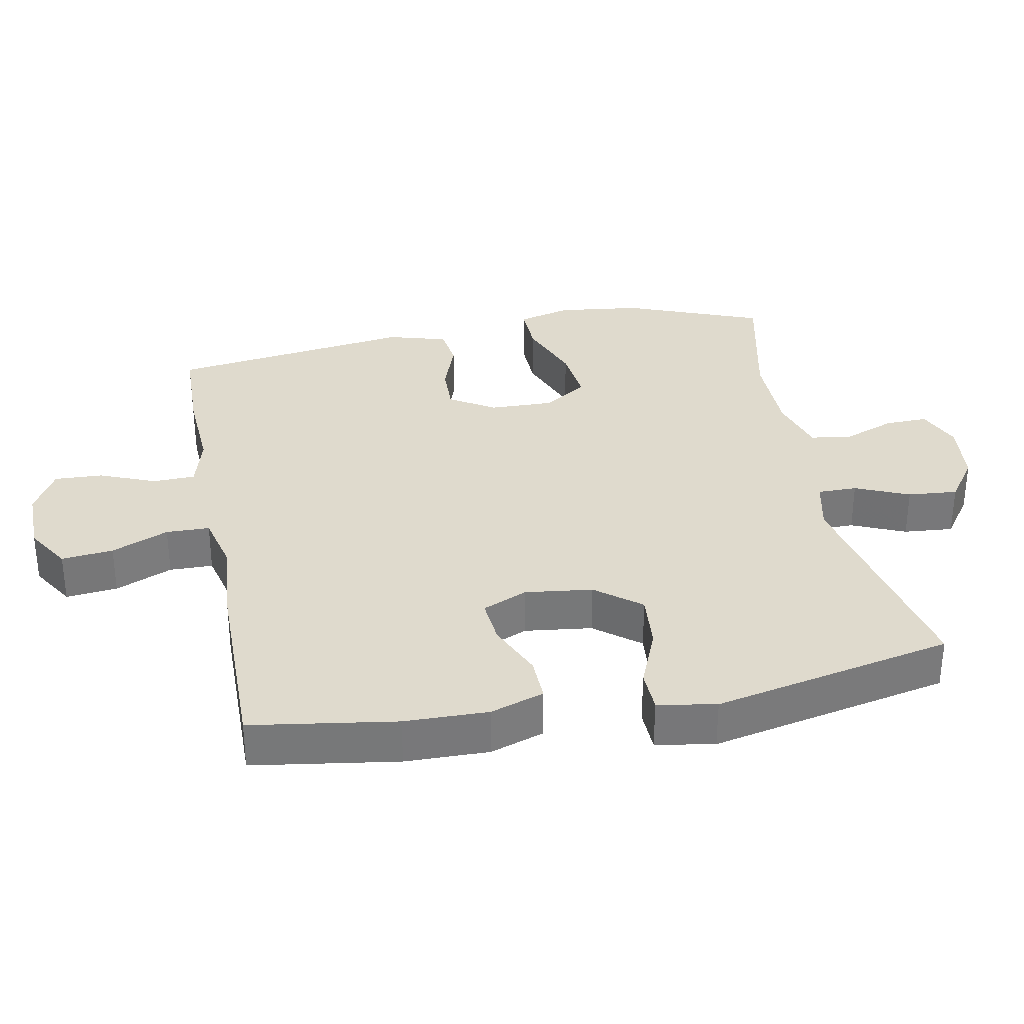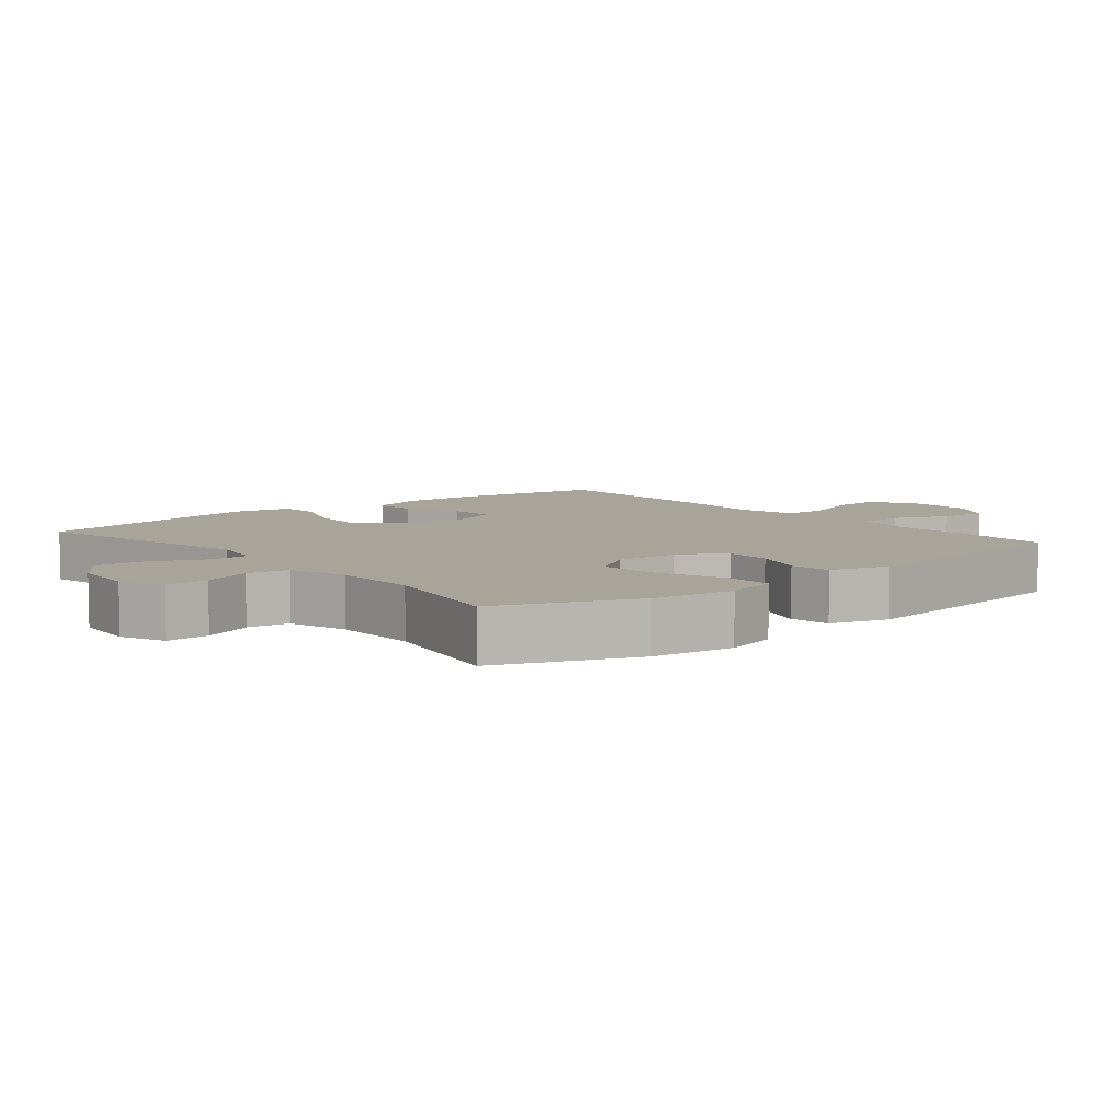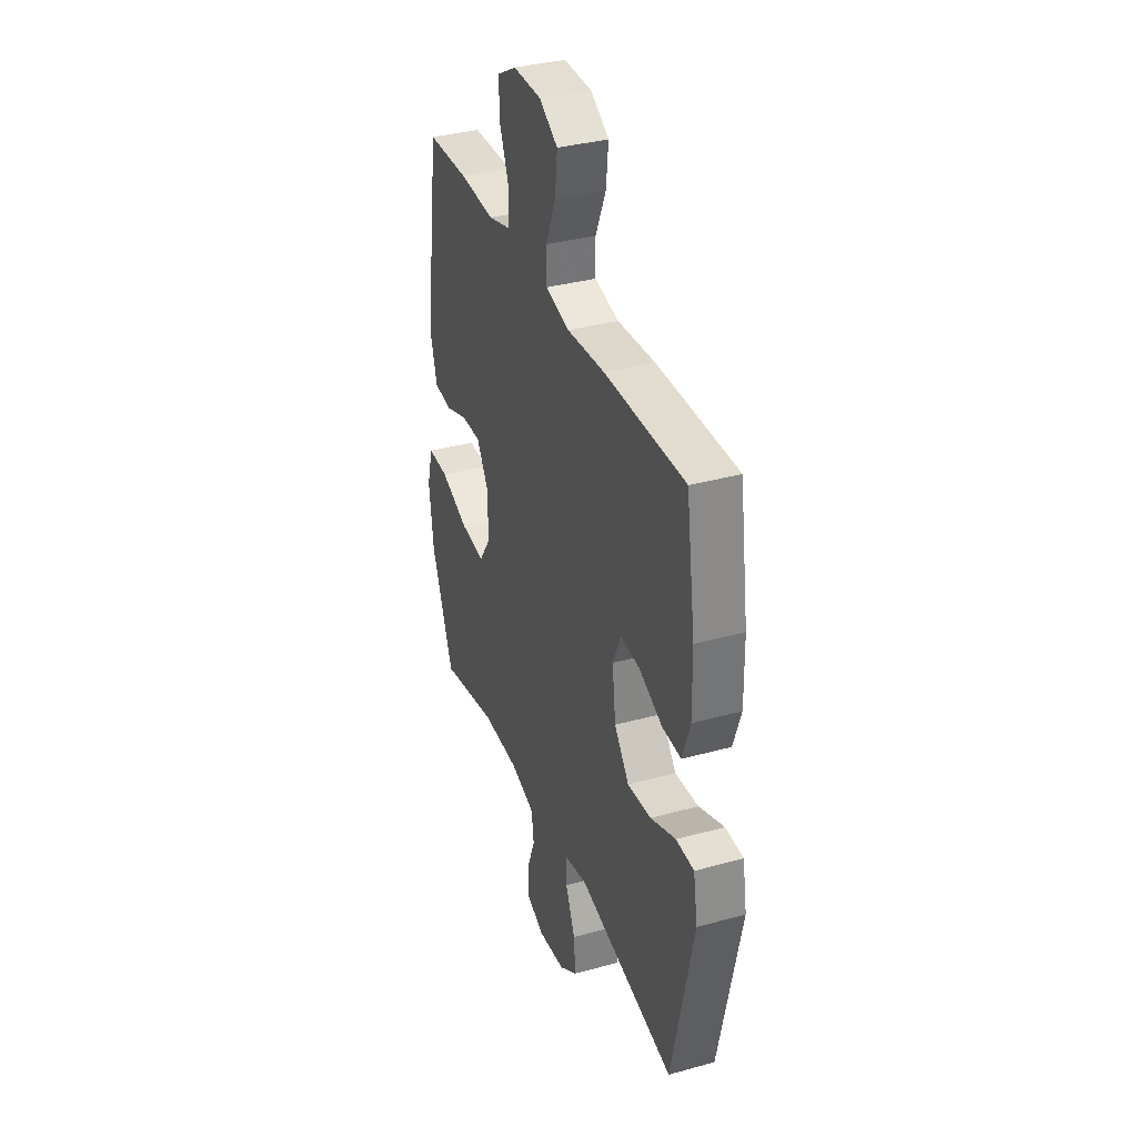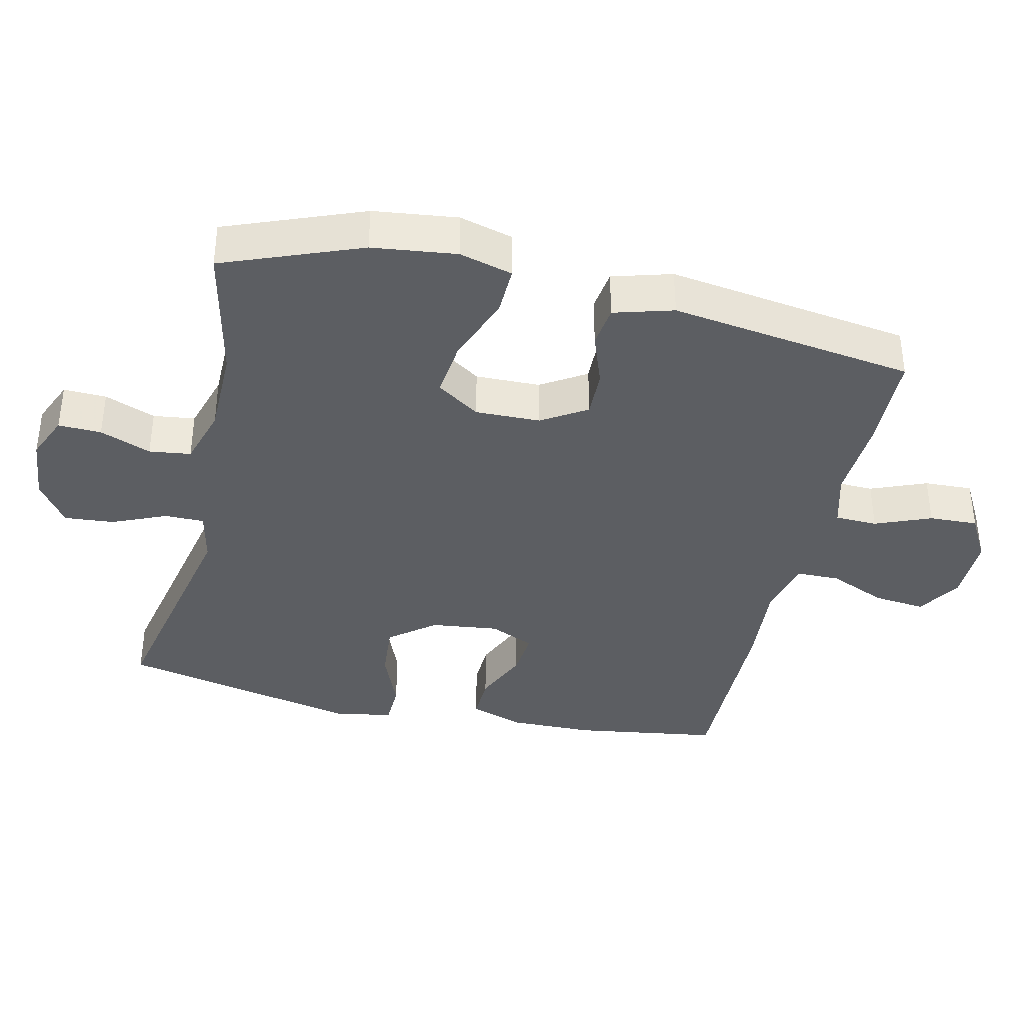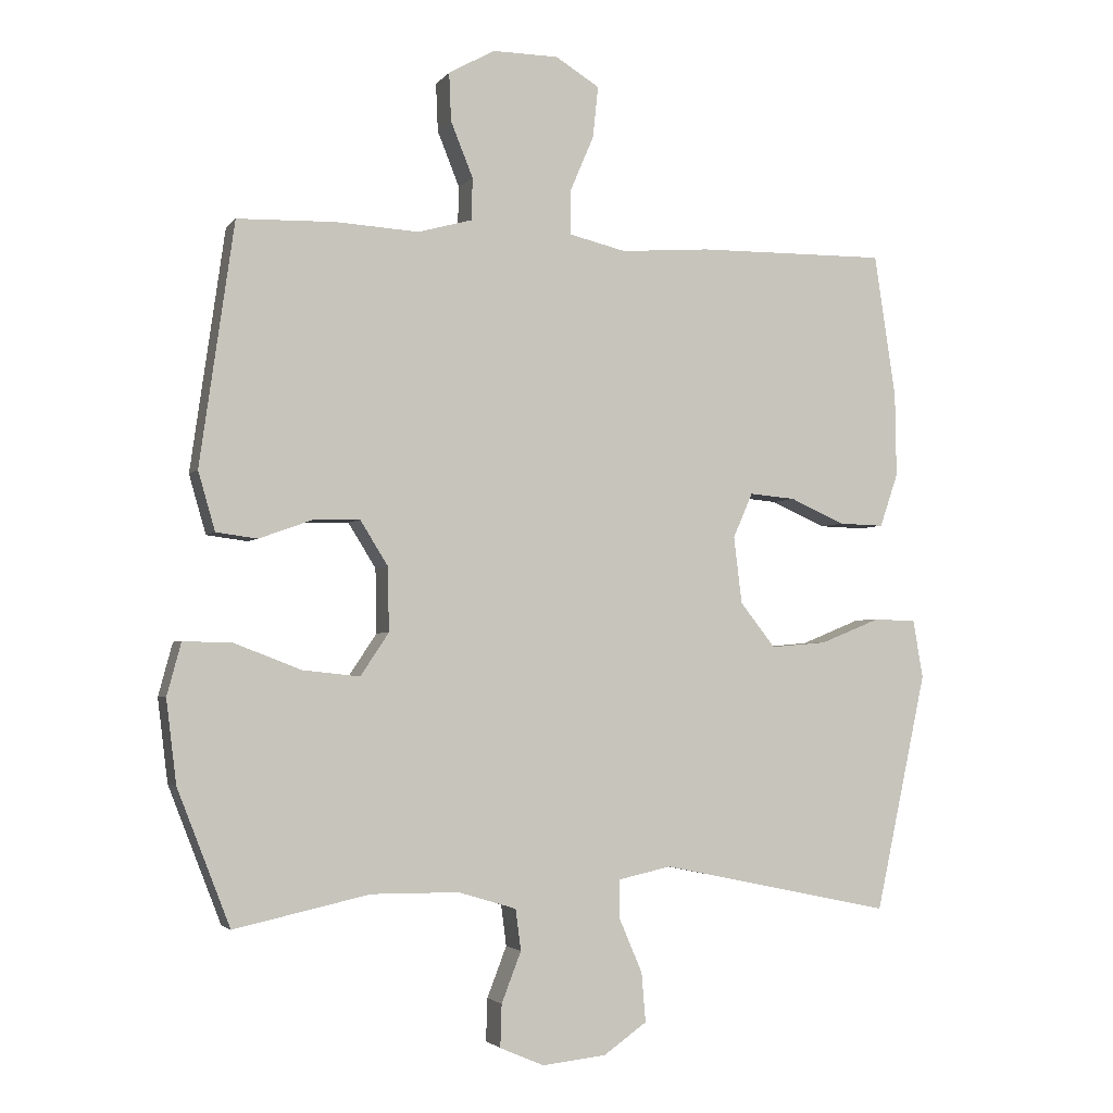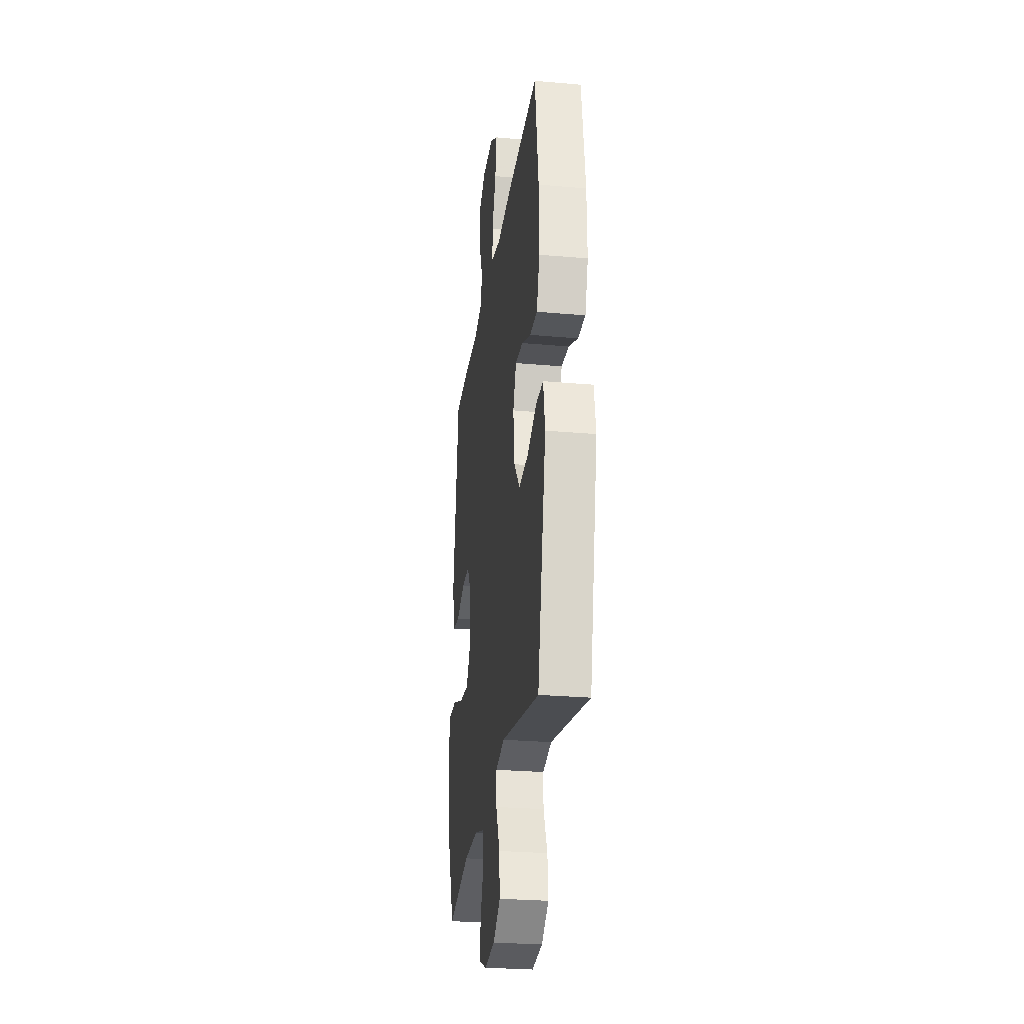
<metadata>
{"format":"obj","ext":"obj","renderer":"f3d","projection":"perspective","resolution":1024,"background":"white","views":[{"elev":32.9,"azim":79.2,"up":"+Y"},{"elev":7.1,"azim":-129.5,"up":"+Y"},{"elev":35.4,"azim":69.9,"up":"+Z"},{"elev":-37.9,"azim":-102.9,"up":"+Y"},{"elev":-2.9,"azim":-18.8,"up":"+Z"},{"elev":-27.3,"azim":82.2,"up":"+Z"}]}
</metadata>
<code>
v -0.5 0.07 -0.5
v -0.578 0.07 -0.299
v -0.593 0.07 -0.176
v -0.572 0.07 -0.098
v -0.499 0.07 -0.1
v -0.401 0.07 -0.138
v -0.316 0.07 -0.147
v -0.274 0.07 -0.084
v -0.276 0.07 0.011
v -0.317 0.07 0.077
v -0.387 0.07 0.075
v -0.465 0.07 0.047
v -0.526 0.07 0.055
v -0.551 0.07 0.142
v -0.5 0.07 0.5
v -0.355 0.07 0.504
v -0.232 0.07 0.497
v -0.152 0.07 0.519
v -0.15 0.07 0.581
v -0.183 0.07 0.663
v -0.186 0.07 0.734
v -0.118 0.07 0.772
v -0.02 0.07 0.771
v 0.045 0.07 0.731
v 0.037 0.07 0.655
v 0.001 0.07 0.571
v 0.002 0.07 0.507
v 0.086 0.07 0.487
v 0.218 0.07 0.497
v 0.5 0.07 0.5
v 0.532 0.07 0.287
v 0.534 0.07 0.164
v 0.507 0.07 0.085
v 0.441 0.07 0.087
v 0.359 0.07 0.123
v 0.291 0.07 0.129
v 0.262 0.07 0.063
v 0.274 0.07 -0.036
v 0.326 0.07 -0.102
v 0.409 0.07 -0.095
v 0.498 0.07 -0.059
v 0.561 0.07 -0.061
v 0.576 0.07 -0.147
v 0.5 0.07 -0.5
v 0.156 0.07 -0.428
v 0.078 0.07 -0.445
v 0.078 0.07 -0.503
v 0.112 0.07 -0.582
v 0.118 0.07 -0.655
v 0.054 0.07 -0.7
v -0.041 0.07 -0.71
v -0.106 0.07 -0.682
v -0.104 0.07 -0.619
v -0.075 0.07 -0.544
v -0.083 0.07 -0.483
v -0.169 0.07 -0.457
v -0.299 0.07 -0.456
v -0.5 0 -0.5
v -0.578 0 -0.299
v -0.593 0 -0.176
v -0.572 0 -0.098
v -0.499 0 -0.1
v -0.401 0 -0.138
v -0.316 0 -0.147
v -0.274 0 -0.084
v -0.276 0 0.011
v -0.317 0 0.077
v -0.387 0 0.075
v -0.465 0 0.047
v -0.526 0 0.055
v -0.551 0 0.142
v -0.5 0 0.5
v -0.355 0 0.504
v -0.232 0 0.497
v -0.152 0 0.519
v -0.15 0 0.581
v -0.183 0 0.663
v -0.186 0 0.734
v -0.118 0 0.772
v -0.02 0 0.771
v 0.045 0 0.731
v 0.037 0 0.655
v 0.001 0 0.571
v 0.002 0 0.507
v 0.086 0 0.487
v 0.218 0 0.497
v 0.5 0 0.5
v 0.532 0 0.287
v 0.534 0 0.164
v 0.507 0 0.085
v 0.441 0 0.087
v 0.359 0 0.123
v 0.291 0 0.129
v 0.262 0 0.063
v 0.274 0 -0.036
v 0.326 0 -0.102
v 0.409 0 -0.095
v 0.498 0 -0.059
v 0.561 0 -0.061
v 0.576 0 -0.147
v 0.5 0 -0.5
v 0.156 0 -0.428
v 0.078 0 -0.445
v 0.078 0 -0.503
v 0.112 0 -0.582
v 0.118 0 -0.655
v 0.054 0 -0.7
v -0.041 0 -0.71
v -0.106 0 -0.682
v -0.104 0 -0.619
v -0.075 0 -0.544
v -0.083 0 -0.483
v -0.169 0 -0.457
v -0.299 0 -0.456
f 51 52 53 54
f 51 54 55
f 50 51 55
f 47 48 49 50
f 46 47 50 55
f 42 43 44 45
f 40 41 42 45
f 39 40 45 46
f 38 39 46 55
f 32 33 34 35
f 32 35 36
f 31 32 36
f 28 29 30 31
f 27 28 31 36
f 23 24 25 26
f 23 26 27
f 22 23 27
f 19 20 21 22
f 18 19 22 27
f 17 18 27 36
f 11 12 13 14
f 10 11 14 15
f 9 10 15 16
f 3 4 5 6
f 3 6 7
f 57 1 2 3
f 56 57 3 7
f 37 38 55 56
f 9 16 17 36
f 8 9 36 37
f 7 8 37 56
f 111 110 109 108
f 112 111 108
f 112 108 107
f 107 106 105 104
f 112 107 104 103
f 102 101 100 99
f 102 99 98 97
f 103 102 97 96
f 112 103 96 95
f 92 91 90 89
f 93 92 89
f 93 89 88
f 88 87 86 85
f 93 88 85 84
f 83 82 81 80
f 84 83 80
f 84 80 79
f 79 78 77 76
f 84 79 76 75
f 93 84 75 74
f 71 70 69 68
f 72 71 68 67
f 73 72 67 66
f 63 62 61 60
f 64 63 60
f 60 59 58 114
f 64 60 114 113
f 113 112 95 94
f 93 74 73 66
f 94 93 66 65
f 113 94 65 64
f 1 58 59 2
f 2 59 60 3
f 3 60 61 4
f 4 61 62 5
f 5 62 63 6
f 6 63 64 7
f 7 64 65 8
f 8 65 66 9
f 9 66 67 10
f 10 67 68 11
f 11 68 69 12
f 12 69 70 13
f 13 70 71 14
f 14 71 72 15
f 15 72 73 16
f 16 73 74 17
f 17 74 75 18
f 18 75 76 19
f 19 76 77 20
f 20 77 78 21
f 21 78 79 22
f 22 79 80 23
f 23 80 81 24
f 24 81 82 25
f 25 82 83 26
f 26 83 84 27
f 27 84 85 28
f 28 85 86 29
f 29 86 87 30
f 30 87 88 31
f 31 88 89 32
f 32 89 90 33
f 33 90 91 34
f 34 91 92 35
f 35 92 93 36
f 36 93 94 37
f 37 94 95 38
f 38 95 96 39
f 39 96 97 40
f 40 97 98 41
f 41 98 99 42
f 42 99 100 43
f 43 100 101 44
f 44 101 102 45
f 45 102 103 46
f 46 103 104 47
f 47 104 105 48
f 48 105 106 49
f 49 106 107 50
f 50 107 108 51
f 51 108 109 52
f 52 109 110 53
f 53 110 111 54
f 54 111 112 55
f 55 112 113 56
f 56 113 114 57
f 57 114 58 1

</code>
